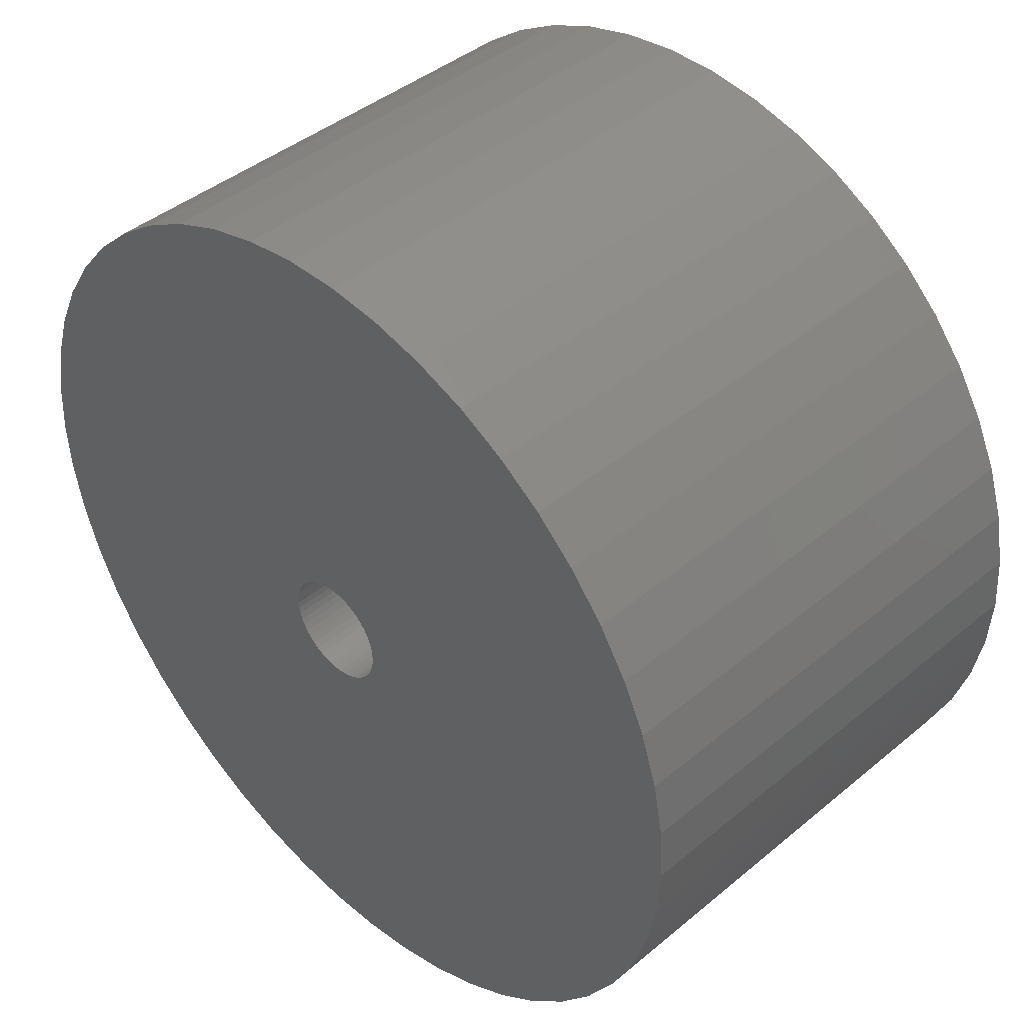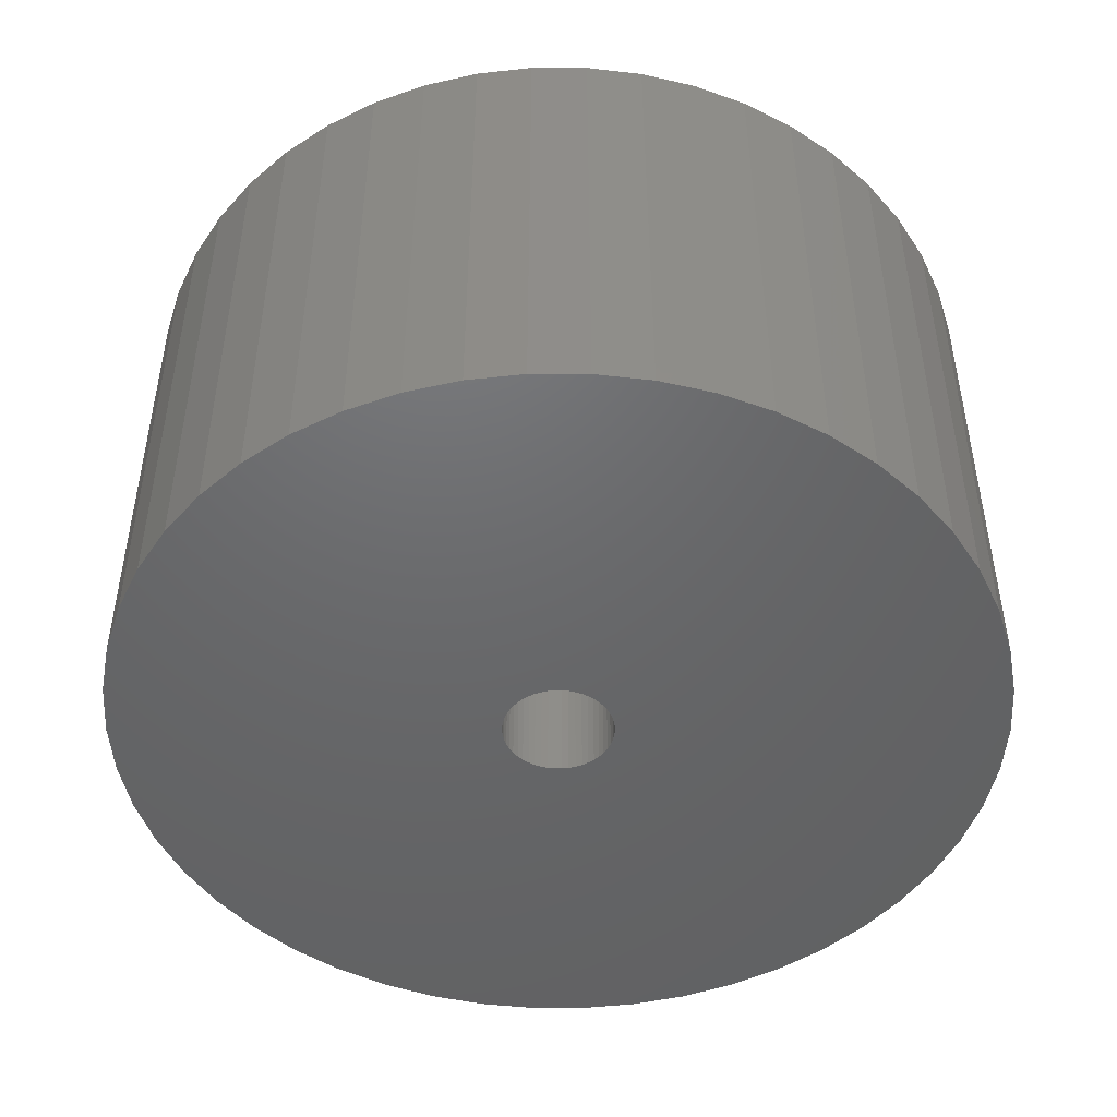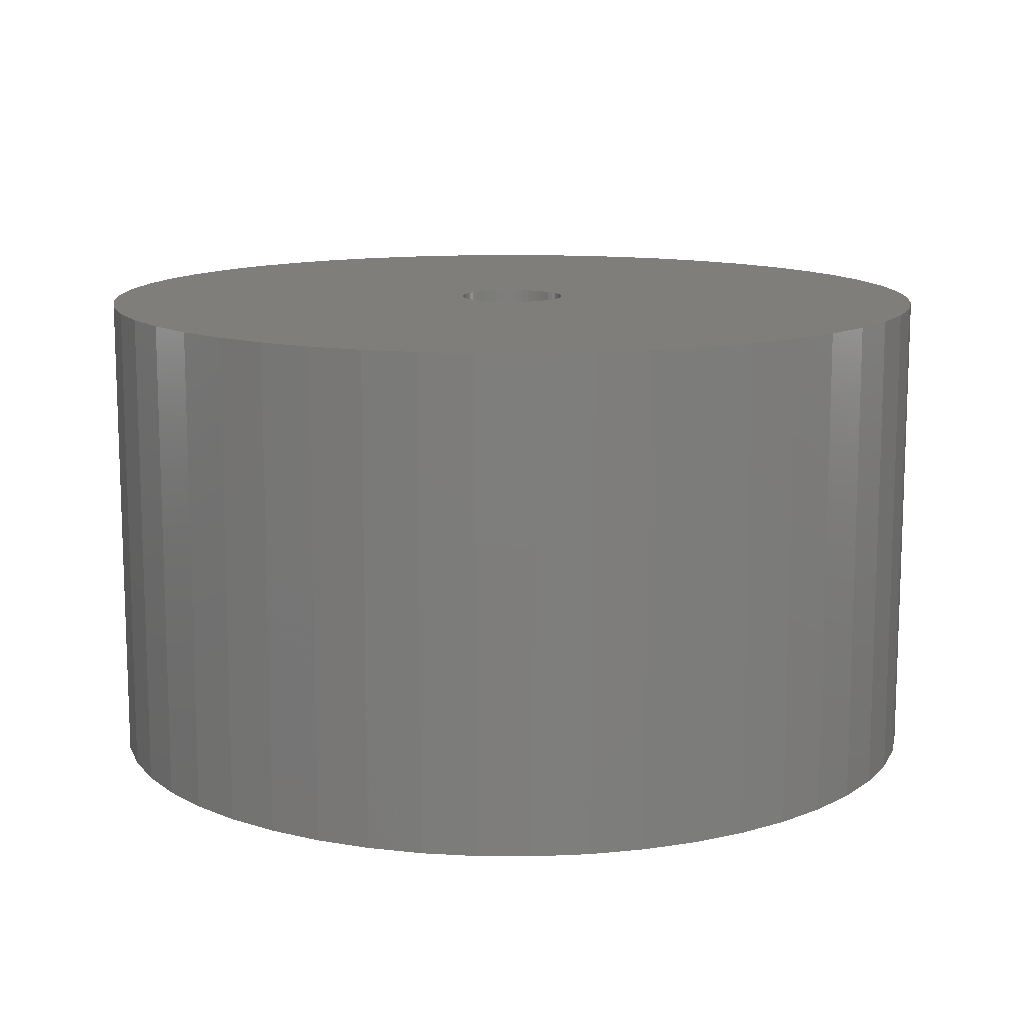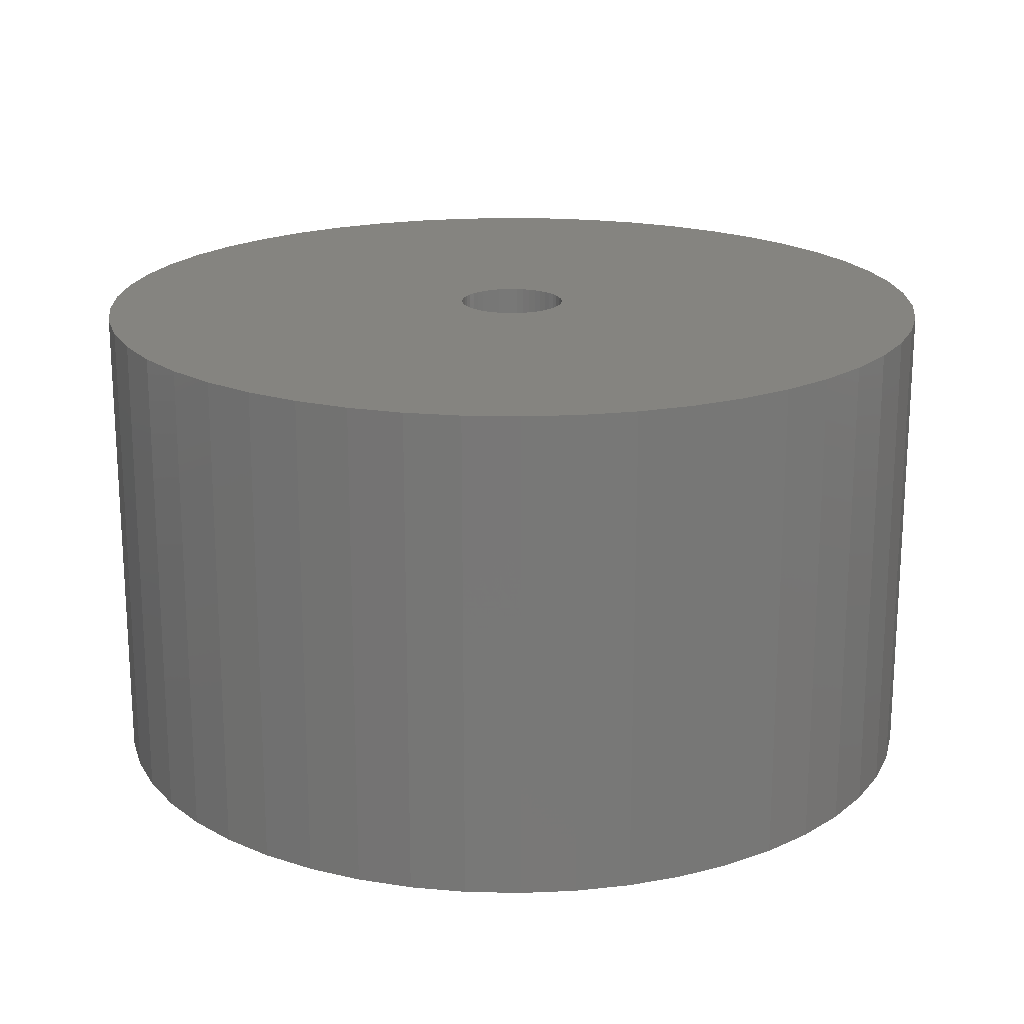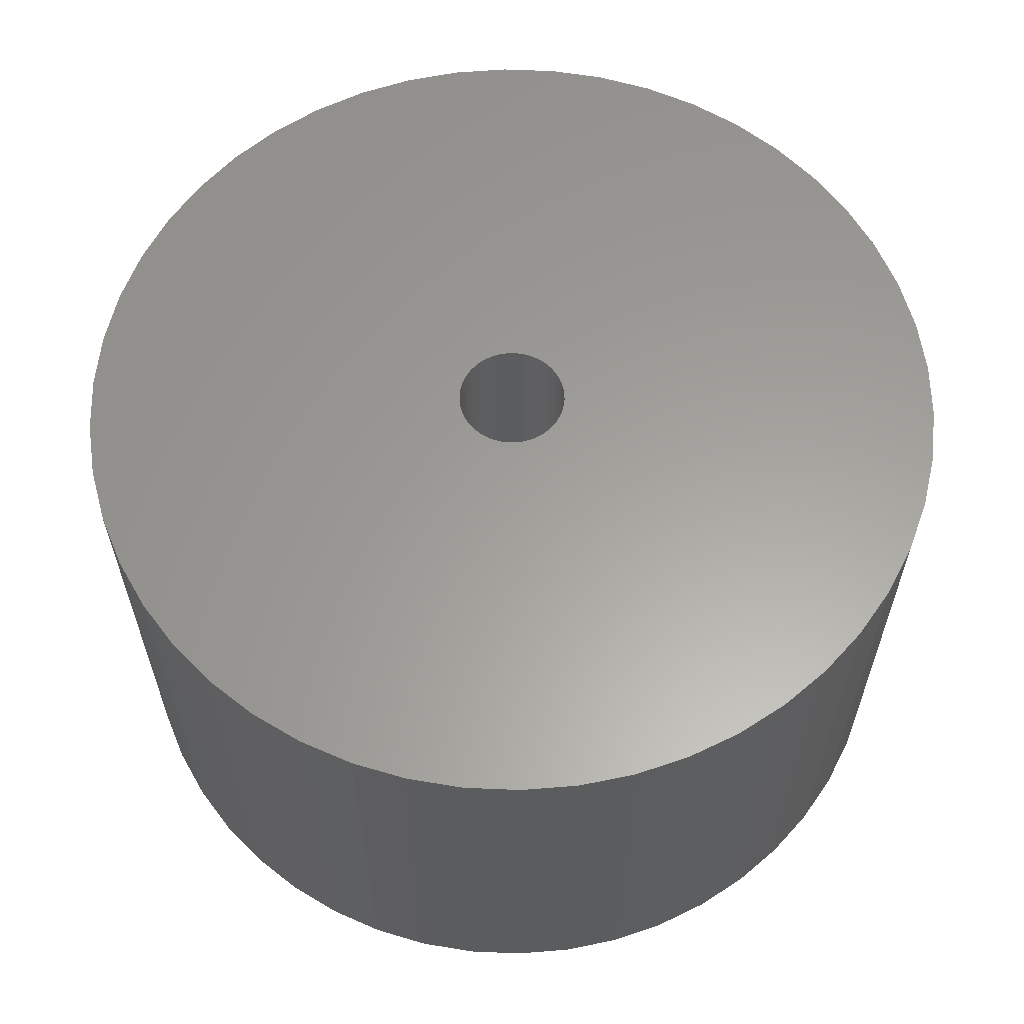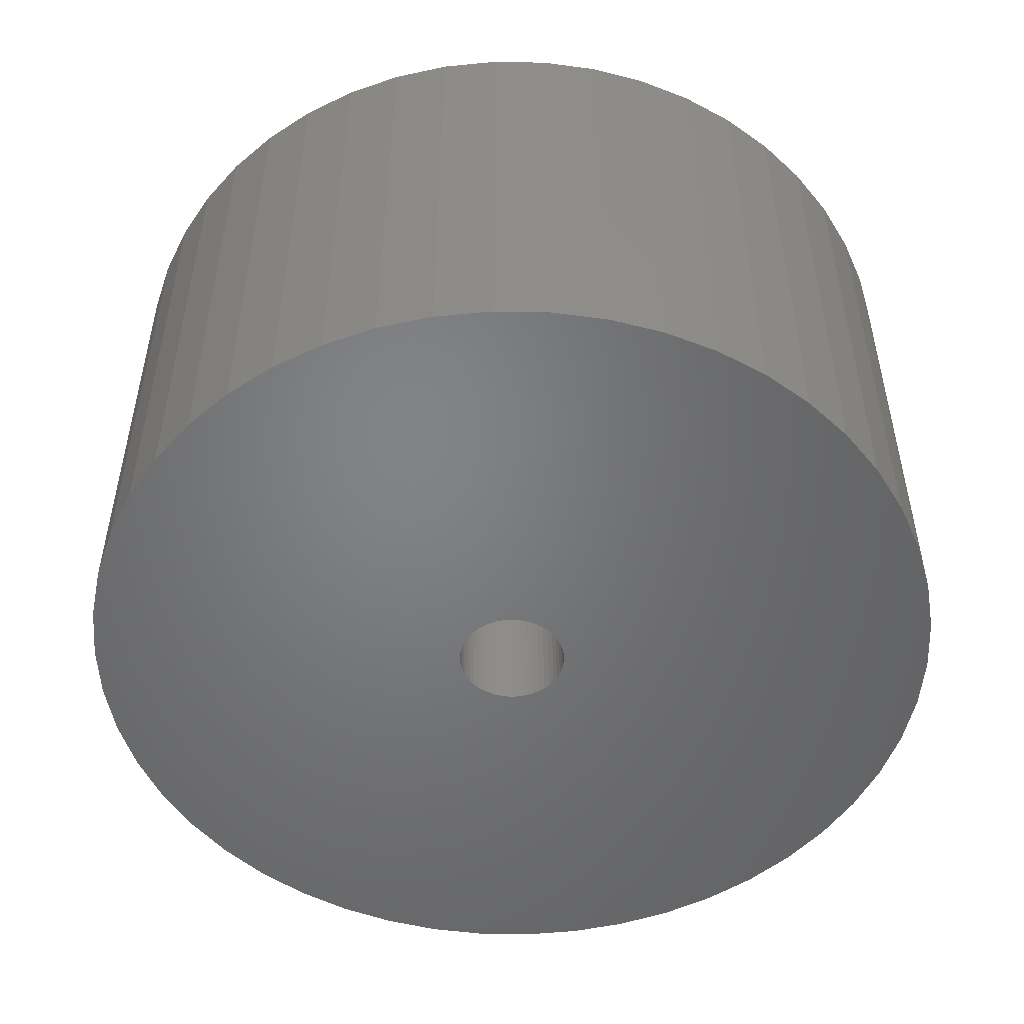
<metadata>
{"format":"stl","ext":"stl","renderer":"f3d","projection":"perspective","resolution":1024,"background":"white","views":[{"elev":42.3,"azim":-134.8,"up":"+Y"},{"elev":-47.6,"azim":79.1,"up":"+Z"},{"elev":12.4,"azim":-56.8,"up":"+Z"},{"elev":19.3,"azim":2.5,"up":"+Z"},{"elev":61.0,"azim":146.5,"up":"+Z"},{"elev":-51.2,"azim":13.3,"up":"+Z"}]}
</metadata>
<code>
# stl→obj: 200 verts, 400 faces
v 16 0 9
v 15.87 2.005 -9
v 15.87 2.005 9
v 16 0 -9
v -16 0 -9
v -15.87 2.005 9
v -15.87 2.005 -9
v -16 0 9
v 1.005 15.97 -9
v -1.005 15.97 9
v 1.005 15.97 9
v -1.005 15.97 -9
v -1.005 -15.97 -9
v 1.005 -15.97 9
v -1.005 -15.97 9
v 1.005 -15.97 -9
v 11.66 10.95 -9
v 10.2 12.33 9
v 11.66 10.95 9
v 10.2 12.33 -9
v -10.2 12.33 -9
v -11.66 10.95 9
v -10.2 12.33 9
v -11.66 10.95 -9
v -4.944 15.22 -9
v -6.812 14.48 9
v -4.944 15.22 9
v -6.812 14.48 -9
v 14.88 5.89 9
v 14.02 7.708 -9
v 14.02 7.708 9
v 14.88 5.89 -9
v 6.812 14.48 -9
v 4.944 15.22 9
v 6.812 14.48 9
v 4.944 15.22 -9
v 2.998 15.72 9
v 2.998 15.72 -9
v 8.573 13.51 -9
v 8.573 13.51 9
v -14.88 5.89 -9
v -14.02 7.708 9
v -14.02 7.708 -9
v -14.88 5.89 9
v -15.5 3.979 -9
v -15.5 3.979 9
v -2.998 15.72 9
v -2.998 15.72 -9
v 2.998 -15.72 9
v 2.998 -15.72 -9
v 15.5 3.979 9
v 15.5 3.979 -9
v 12.94 9.405 9
v 12.94 9.405 -9
v -12.94 9.405 9
v -12.94 9.405 -9
v 2 0 9
v 1.984 0.2507 9
v 15.87 -2.005 9
v 1.937 0.4974 9
v 1.984 -0.2507 9
v 1.86 0.7362 9
v 15.5 -3.979 9
v 1.753 0.9635 9
v 1.937 -0.4974 9
v 1.618 1.176 9
v 14.88 -5.89 9
v 1.458 1.369 9
v 1.86 -0.7362 9
v 1.275 1.541 9
v 14.02 -7.708 9
v 1.072 1.689 9
v 1.753 -0.9635 9
v 0.8516 1.81 9
v 12.94 -9.405 9
v 0.618 1.902 9
v 1.618 -1.176 9
v 11.66 -10.95 9
v 0.3748 1.965 9
v 0.1256 1.996 9
v -0.1256 1.996 9
v -0.3748 1.965 9
v -0.618 1.902 9
v -0.8516 1.81 9
v -1.072 1.689 9
v -8.573 13.51 9
v -1.275 1.541 9
v -1.458 1.369 9
v -1.618 1.176 9
v 1.458 -1.369 9
v 10.2 -12.33 9
v 1.275 -1.541 9
v 8.573 -13.51 9
v 1.072 -1.689 9
v 6.812 -14.48 9
v 0.8516 -1.81 9
v 4.944 -15.22 9
v 0.618 -1.902 9
v 0.3748 -1.965 9
v 0.1256 -1.996 9
v -0.1256 -1.996 9
v -0.3748 -1.965 9
v -2.998 -15.72 9
v -0.618 -1.902 9
v -4.944 -15.22 9
v -0.8516 -1.81 9
v -6.812 -14.48 9
v -1.072 -1.689 9
v -8.573 -13.51 9
v -1.275 -1.541 9
v -10.2 -12.33 9
v -1.458 -1.369 9
v -11.66 -10.95 9
v -1.618 -1.176 9
v -12.94 -9.405 9
v -1.753 -0.9635 9
v -14.02 -7.708 9
v -1.86 -0.7362 9
v -14.88 -5.89 9
v -1.937 -0.4974 9
v -15.5 -3.979 9
v -1.984 -0.2507 9
v -15.87 -2.005 9
v -2 0 9
v -1.753 0.9635 9
v -1.86 0.7362 9
v -1.937 0.4974 9
v -1.984 0.2507 9
v -8.573 13.51 -9
v 15.87 -2.005 -9
v 14.88 -5.89 -9
v 14.02 -7.708 -9
v -11.66 -10.95 -9
v -10.2 -12.33 -9
v -14.02 -7.708 -9
v -14.88 -5.89 -9
v -12.94 -9.405 -9
v 2 0 -9
v 1.984 -0.2507 -9
v 15.5 -3.979 -9
v 1.937 -0.4974 -9
v 1.984 0.2507 -9
v 1.86 -0.7362 -9
v 1.753 -0.9635 -9
v 12.94 -9.405 -9
v 1.937 0.4974 -9
v 1.618 -1.176 -9
v 11.66 -10.95 -9
v 1.458 -1.369 -9
v 10.2 -12.33 -9
v 1.86 0.7362 -9
v 1.275 -1.541 -9
v 8.573 -13.51 -9
v 1.072 -1.689 -9
v 6.812 -14.48 -9
v 1.753 0.9635 -9
v 0.8516 -1.81 -9
v 4.944 -15.22 -9
v 0.618 -1.902 -9
v 1.618 1.176 -9
v 0.3748 -1.965 -9
v 0.1256 -1.996 -9
v -0.1256 -1.996 -9
v -0.3748 -1.965 -9
v -2.998 -15.72 -9
v -0.618 -1.902 -9
v -4.944 -15.22 -9
v -0.8516 -1.81 -9
v -6.812 -14.48 -9
v -1.072 -1.689 -9
v -8.573 -13.51 -9
v -1.275 -1.541 -9
v -1.458 -1.369 -9
v -1.618 -1.176 -9
v 1.458 1.369 -9
v 1.275 1.541 -9
v 1.072 1.689 -9
v 0.8516 1.81 -9
v 0.618 1.902 -9
v 0.3748 1.965 -9
v 0.1256 1.996 -9
v -0.1256 1.996 -9
v -0.3748 1.965 -9
v -0.618 1.902 -9
v -0.8516 1.81 -9
v -1.072 1.689 -9
v -1.275 1.541 -9
v -1.458 1.369 -9
v -1.618 1.176 -9
v -1.753 0.9635 -9
v -1.86 0.7362 -9
v -1.937 0.4974 -9
v -1.984 0.2507 -9
v -2 0 -9
v -1.753 -0.9635 -9
v -1.86 -0.7362 -9
v -1.937 -0.4974 -9
v -15.5 -3.979 -9
v -1.984 -0.2507 -9
v -15.87 -2.005 -9
f 1 2 3
f 2 1 4
f 5 6 7
f 6 5 8
f 9 10 11
f 10 9 12
f 13 14 15
f 14 13 16
f 17 18 19
f 18 17 20
f 21 22 23
f 22 21 24
f 25 26 27
f 26 25 28
f 29 30 31
f 30 29 32
f 33 34 35
f 34 33 36
f 36 37 34
f 37 36 38
f 39 35 40
f 35 39 33
f 41 42 43
f 42 41 44
f 45 44 41
f 44 45 46
f 12 47 10
f 47 12 48
f 16 49 14
f 49 16 50
f 51 32 29
f 32 51 52
f 3 52 51
f 52 3 2
f 53 17 19
f 17 53 54
f 31 54 53
f 54 31 30
f 38 11 37
f 11 38 9
f 20 40 18
f 40 20 39
f 43 55 56
f 55 43 42
f 56 22 24
f 22 56 55
f 7 46 45
f 46 7 6
f 57 1 3
f 58 3 51
f 1 57 59
f 60 51 29
f 61 59 57
f 62 29 31
f 59 61 63
f 64 31 53
f 65 63 61
f 66 53 19
f 63 65 67
f 68 19 18
f 69 67 65
f 70 18 40
f 67 69 71
f 72 40 35
f 73 71 69
f 74 35 34
f 71 73 75
f 76 34 37
f 77 75 73
f 75 77 78
f 3 58 57
f 51 60 58
f 29 62 60
f 31 64 62
f 53 66 64
f 19 68 66
f 18 70 68
f 40 72 70
f 79 37 11
f 35 74 72
f 34 76 74
f 37 79 76
f 11 80 79
f 11 81 80
f 10 81 11
f 81 10 82
f 47 82 10
f 82 47 83
f 27 83 47
f 83 27 84
f 26 84 27
f 84 26 85
f 86 85 26
f 85 86 87
f 23 87 86
f 87 23 88
f 22 88 23
f 88 22 89
f 90 78 77
f 78 90 91
f 92 91 90
f 91 92 93
f 94 93 92
f 93 94 95
f 96 95 94
f 95 96 97
f 98 97 96
f 97 98 49
f 99 49 98
f 49 99 14
f 100 14 99
f 101 14 100
f 15 101 102
f 103 102 104
f 105 104 106
f 101 15 14
f 107 106 108
f 109 108 110
f 111 110 112
f 113 112 114
f 115 114 116
f 117 116 118
f 119 118 120
f 121 120 122
f 123 122 124
f 55 89 22
f 102 103 15
f 89 55 125
f 104 105 103
f 42 125 55
f 106 107 105
f 125 42 126
f 108 109 107
f 44 126 42
f 110 111 109
f 126 44 127
f 112 113 111
f 46 127 44
f 114 115 113
f 127 46 128
f 116 117 115
f 6 128 46
f 118 119 117
f 128 6 124
f 120 121 119
f 8 124 6
f 122 123 121
f 124 8 123
f 28 86 26
f 86 28 129
f 129 23 86
f 23 129 21
f 48 27 47
f 27 48 25
f 59 4 1
f 4 59 130
f 71 131 67
f 131 71 132
f 133 111 113
f 111 133 134
f 135 119 136
f 119 135 117
f 137 117 135
f 117 137 115
f 138 4 130
f 139 130 140
f 4 138 2
f 141 140 131
f 142 2 138
f 143 131 132
f 2 142 52
f 144 132 145
f 146 52 142
f 147 145 148
f 52 146 32
f 149 148 150
f 151 32 146
f 152 150 153
f 32 151 30
f 154 153 155
f 156 30 151
f 157 155 158
f 30 156 54
f 159 158 50
f 160 54 156
f 54 160 17
f 130 139 138
f 140 141 139
f 131 143 141
f 132 144 143
f 145 147 144
f 148 149 147
f 150 152 149
f 153 154 152
f 161 50 16
f 155 157 154
f 158 159 157
f 50 161 159
f 16 162 161
f 16 163 162
f 13 163 16
f 163 13 164
f 165 164 13
f 164 165 166
f 167 166 165
f 166 167 168
f 169 168 167
f 168 169 170
f 171 170 169
f 170 171 172
f 134 172 171
f 172 134 173
f 133 173 134
f 173 133 174
f 175 17 160
f 17 175 20
f 176 20 175
f 20 176 39
f 177 39 176
f 39 177 33
f 178 33 177
f 33 178 36
f 179 36 178
f 36 179 38
f 180 38 179
f 38 180 9
f 181 9 180
f 182 9 181
f 12 182 183
f 48 183 184
f 25 184 185
f 182 12 9
f 28 185 186
f 129 186 187
f 21 187 188
f 24 188 189
f 56 189 190
f 43 190 191
f 41 191 192
f 45 192 193
f 7 193 194
f 137 174 133
f 183 48 12
f 174 137 195
f 184 25 48
f 135 195 137
f 185 28 25
f 195 135 196
f 186 129 28
f 136 196 135
f 187 21 129
f 196 136 197
f 188 24 21
f 198 197 136
f 189 56 24
f 197 198 199
f 190 43 56
f 200 199 198
f 191 41 43
f 199 200 194
f 192 45 41
f 5 194 200
f 193 7 45
f 194 5 7
f 155 93 95
f 93 155 153
f 67 140 63
f 140 67 131
f 133 115 137
f 115 133 113
f 136 121 198
f 121 136 119
f 150 78 91
f 78 150 148
f 158 95 97
f 95 158 155
f 50 97 49
f 97 50 158
f 63 130 59
f 130 63 140
f 75 132 71
f 132 75 145
f 78 145 75
f 145 78 148
f 165 15 103
f 15 165 13
f 169 105 107
f 105 169 167
f 167 103 105
f 103 167 165
f 198 123 200
f 123 198 121
f 200 8 5
f 8 200 123
f 153 91 93
f 91 153 150
f 171 107 109
f 107 171 169
f 134 109 111
f 109 134 171
f 138 58 142
f 58 138 57
f 124 193 128
f 193 124 194
f 182 80 81
f 80 182 181
f 162 101 100
f 101 162 163
f 149 92 90
f 92 149 152
f 176 68 70
f 68 176 175
f 188 87 88
f 87 188 187
f 185 83 84
f 83 185 184
f 151 64 156
f 64 151 62
f 142 60 146
f 60 142 58
f 179 74 76
f 74 179 178
f 177 70 72
f 70 177 176
f 126 190 125
f 190 126 191
f 127 191 126
f 191 127 192
f 186 84 85
f 84 186 185
f 184 82 83
f 82 184 183
f 161 100 99
f 100 161 162
f 146 62 151
f 62 146 60
f 160 68 175
f 68 160 66
f 156 66 160
f 66 156 64
f 180 76 79
f 76 180 179
f 181 79 80
f 79 181 180
f 178 72 74
f 72 178 177
f 125 189 89
f 189 125 190
f 89 188 88
f 188 89 189
f 128 192 127
f 192 128 193
f 187 85 87
f 85 187 186
f 183 81 82
f 81 183 182
f 139 57 138
f 57 139 61
f 141 61 139
f 61 141 65
f 172 112 110
f 112 172 173
f 116 196 118
f 196 116 195
f 114 195 116
f 195 114 174
f 154 96 94
f 96 154 157
f 144 69 143
f 69 144 73
f 112 174 114
f 174 112 173
f 118 197 120
f 197 118 196
f 152 94 92
f 94 152 154
f 157 98 96
f 98 157 159
f 159 99 98
f 99 159 161
f 147 73 144
f 73 147 77
f 149 77 147
f 77 149 90
f 143 65 141
f 65 143 69
f 166 106 104
f 106 166 168
f 164 104 102
f 104 164 166
f 120 199 122
f 199 120 197
f 122 194 124
f 194 122 199
f 168 108 106
f 108 168 170
f 163 102 101
f 102 163 164
f 170 110 108
f 110 170 172

</code>
